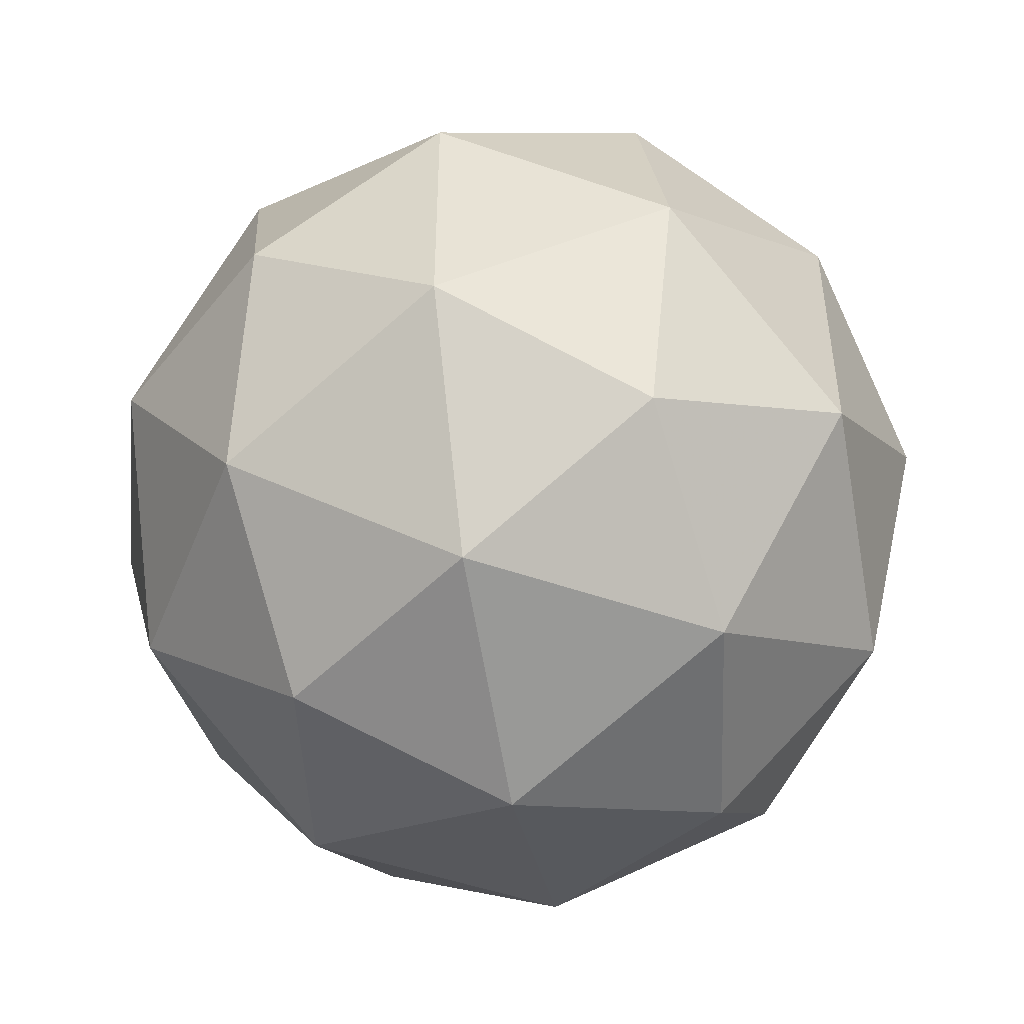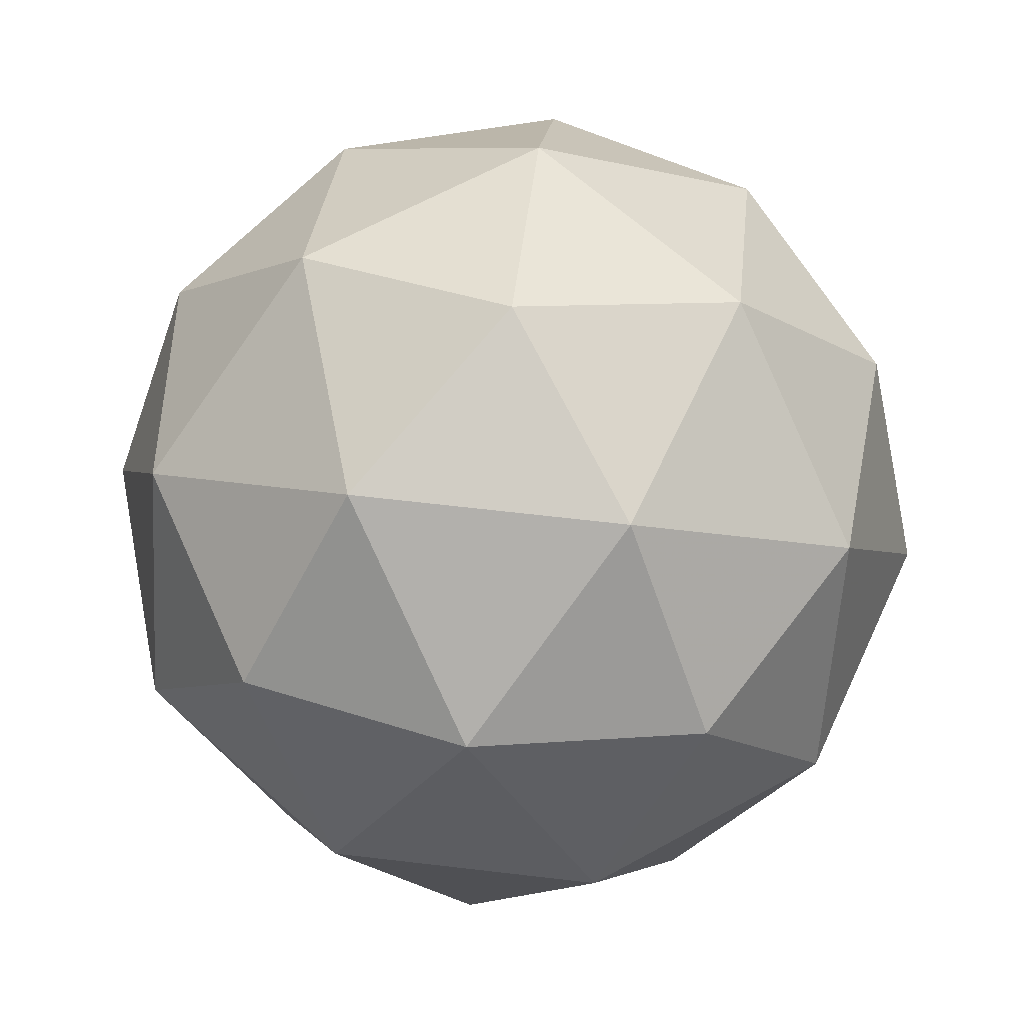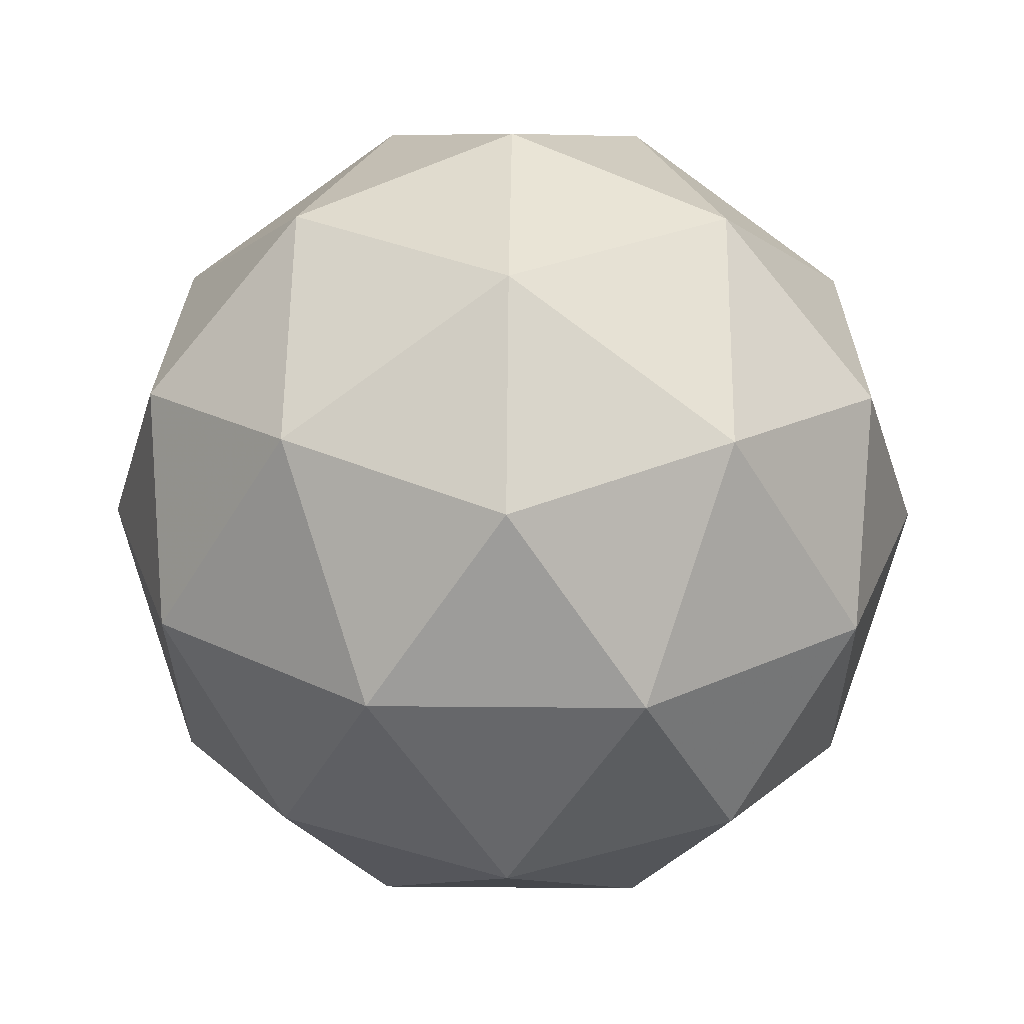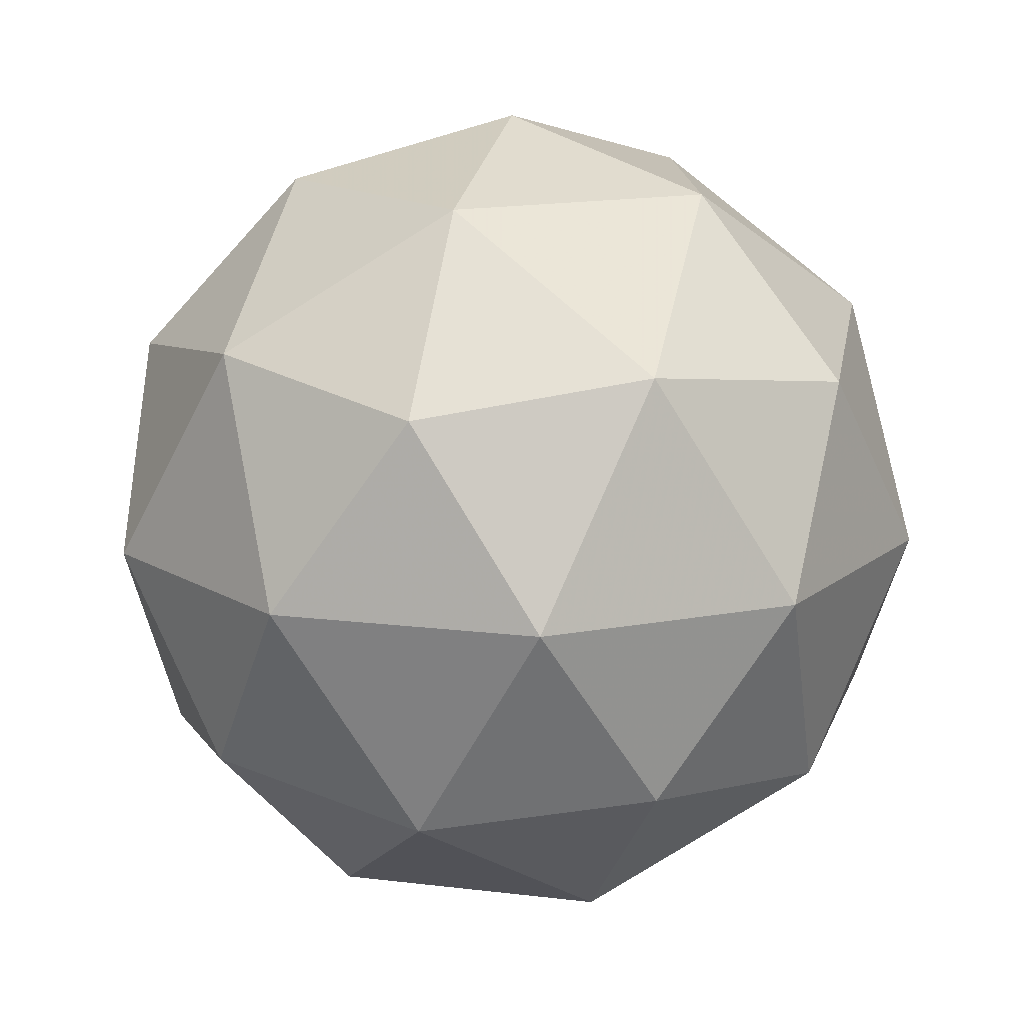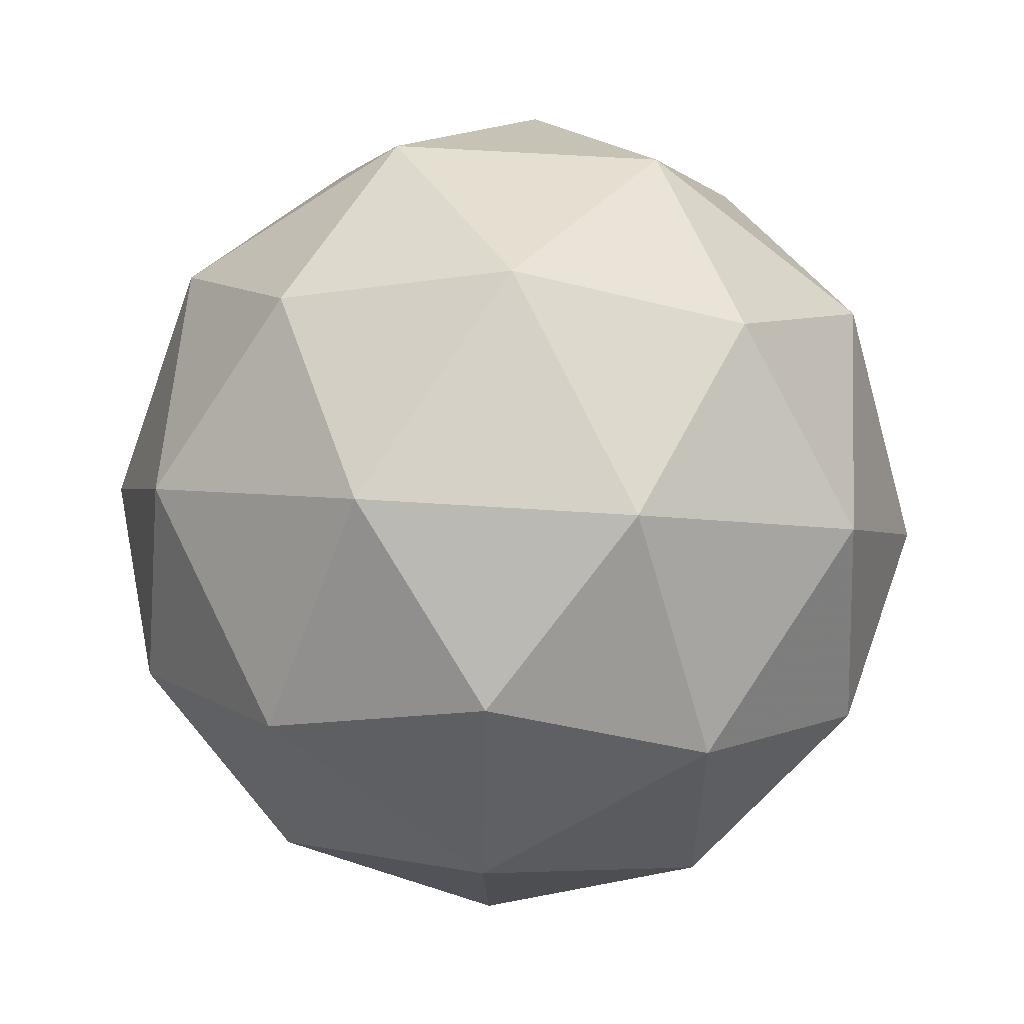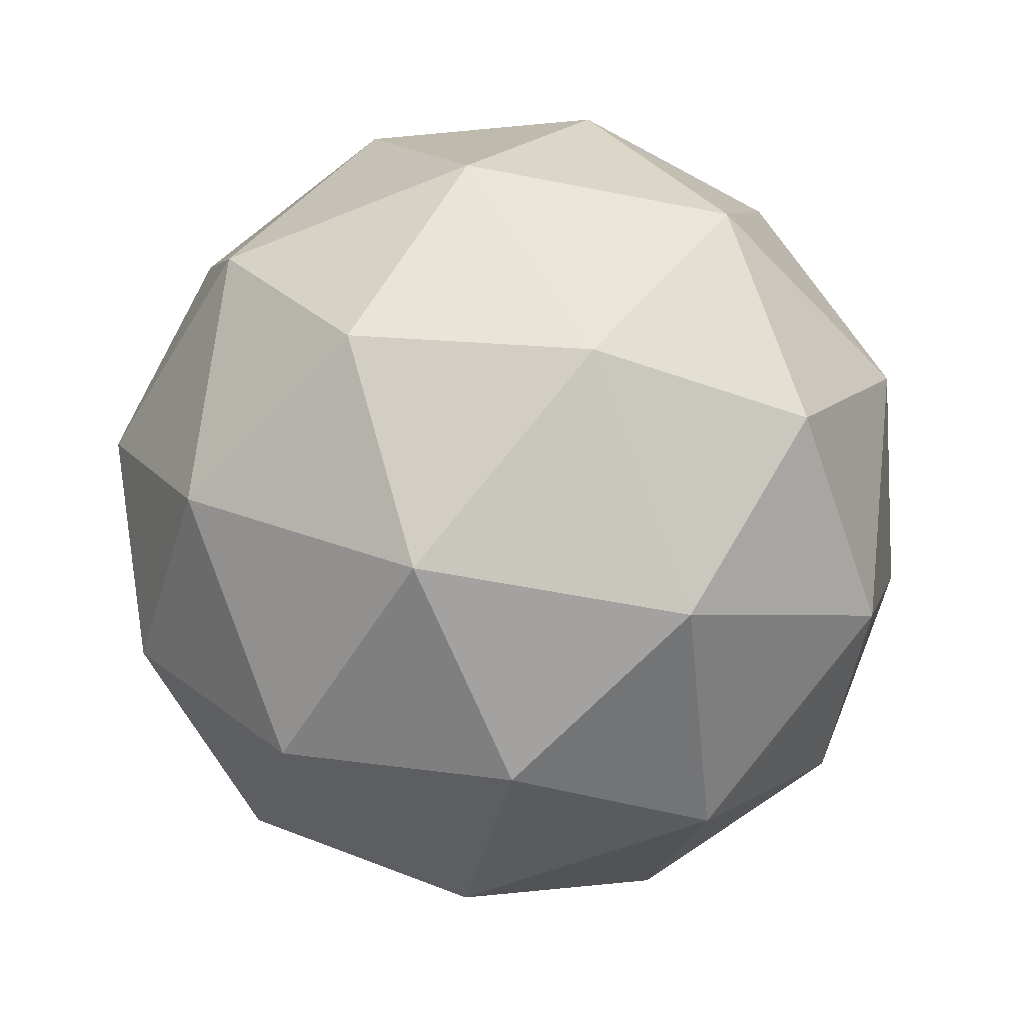
<metadata>
{"format":"obj","ext":"obj","renderer":"f3d","projection":"perspective","resolution":1024,"background":"white","views":[{"elev":-48.8,"azim":-143.0,"up":"+Z"},{"elev":63.3,"azim":-155.2,"up":"+Y"},{"elev":26.9,"azim":18.8,"up":"+Y"},{"elev":15.7,"azim":-39.5,"up":"+Y"},{"elev":57.7,"azim":62.2,"up":"+Z"},{"elev":-53.4,"azim":-66.1,"up":"+Y"}]}
</metadata>
<code>
g RIGL-i10-g47-s1648
v -3780 -2231 4651
v -3691 -2199 4716
v -3814 -2199 4756
v -3628 -2114 4761
v -3601 -2131 4651
v -3891 -2199 4651
v -3814 -2199 4546
v -3691 -2199 4586
v -3580 -2021 4716
v -3838 -2114 4829
v -3725 -2131 4821
v -3780 -2021 4861
v -3968 -2114 4651
v -3925 -2131 4756
v -3980 -2021 4716
v -3838 -2114 4472
v -3925 -2131 4546
v -3904 -2021 4481
v -3628 -2114 4540
v -3725 -2131 4481
v -3657 -2021 4481
v -3657 -2021 4821
v -3904 -2021 4821
v -3980 -2021 4586
v -3780 -2021 4441
v -3580 -2021 4586
v -3722 -1927 4829
v -3636 -1910 4756
v -3746 -1842 4756
v -3932 -1927 4761
v -3835 -1910 4821
v -3869 -1842 4716
v -3932 -1927 4540
v -3959 -1910 4651
v -3869 -1842 4586
v -3722 -1927 4472
v -3835 -1910 4481
v -3746 -1842 4546
v -3592 -1927 4651
v -3636 -1910 4546
v -3670 -1842 4651
v -3780 -1811 4651
f 1 2 3
f 4 2 5
f 1 3 6
f 1 6 7
f 1 7 8
f 4 5 9
f 10 11 12
f 13 14 15
f 16 17 18
f 19 20 21
f 4 9 22
f 10 12 23
f 13 15 24
f 16 18 25
f 19 21 26
f 27 28 29
f 30 31 32
f 33 34 35
f 36 37 38
f 39 40 41
f 41 38 42
f 41 40 38
f 40 36 38
f 38 35 42
f 38 37 35
f 37 33 35
f 35 32 42
f 35 34 32
f 34 30 32
f 32 29 42
f 32 31 29
f 31 27 29
f 29 41 42
f 29 28 41
f 28 39 41
f 26 40 39
f 26 21 40
f 21 36 40
f 25 37 36
f 25 18 37
f 18 33 37
f 24 34 33
f 24 15 34
f 15 30 34
f 23 31 30
f 23 12 31
f 12 27 31
f 22 28 27
f 22 9 28
f 9 39 28
f 21 25 36
f 21 20 25
f 20 16 25
f 18 24 33
f 18 17 24
f 17 13 24
f 15 23 30
f 15 14 23
f 14 10 23
f 12 22 27
f 12 11 22
f 11 4 22
f 9 26 39
f 9 5 26
f 5 19 26
f 8 20 19
f 8 7 20
f 7 16 20
f 7 17 16
f 7 6 17
f 6 13 17
f 6 14 13
f 6 3 14
f 3 10 14
f 5 8 19
f 5 2 8
f 2 1 8
f 3 11 10
f 3 2 11
f 2 4 11
f 2 4 11

</code>
